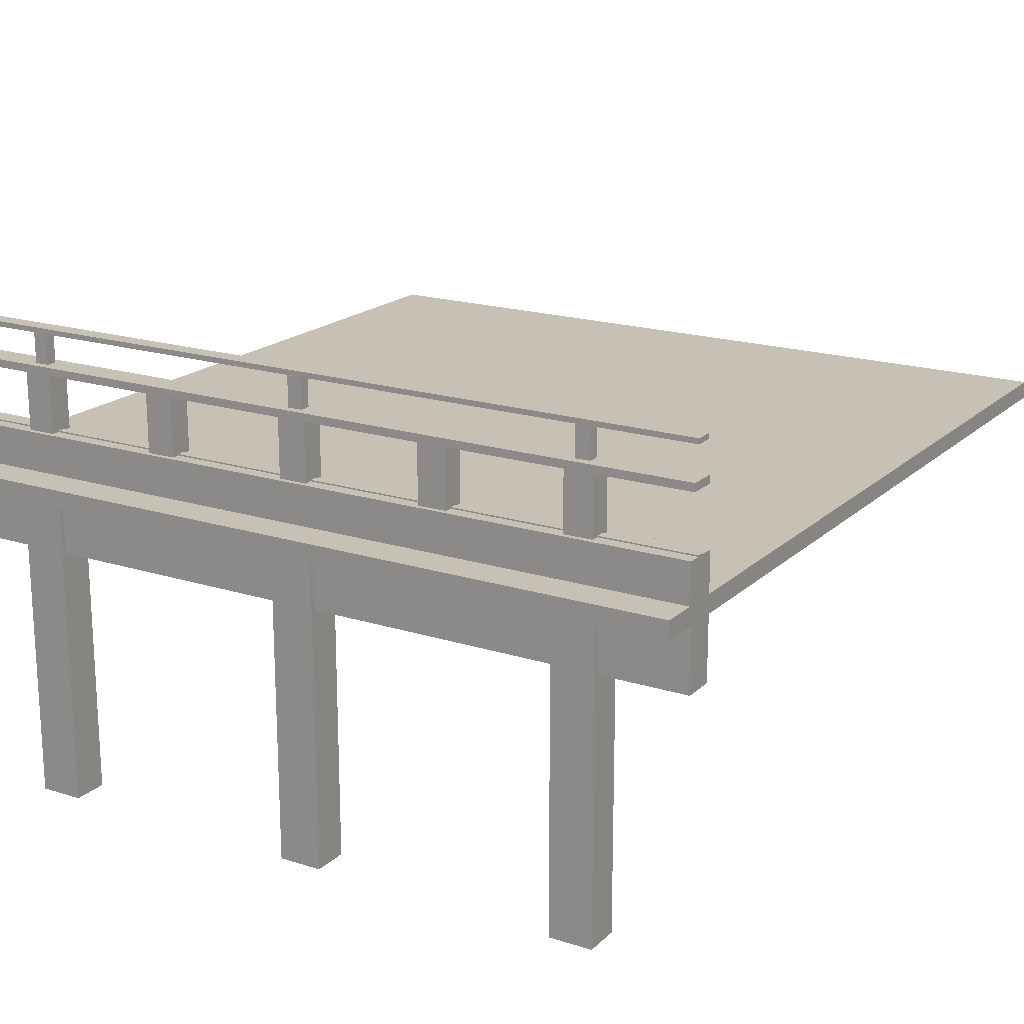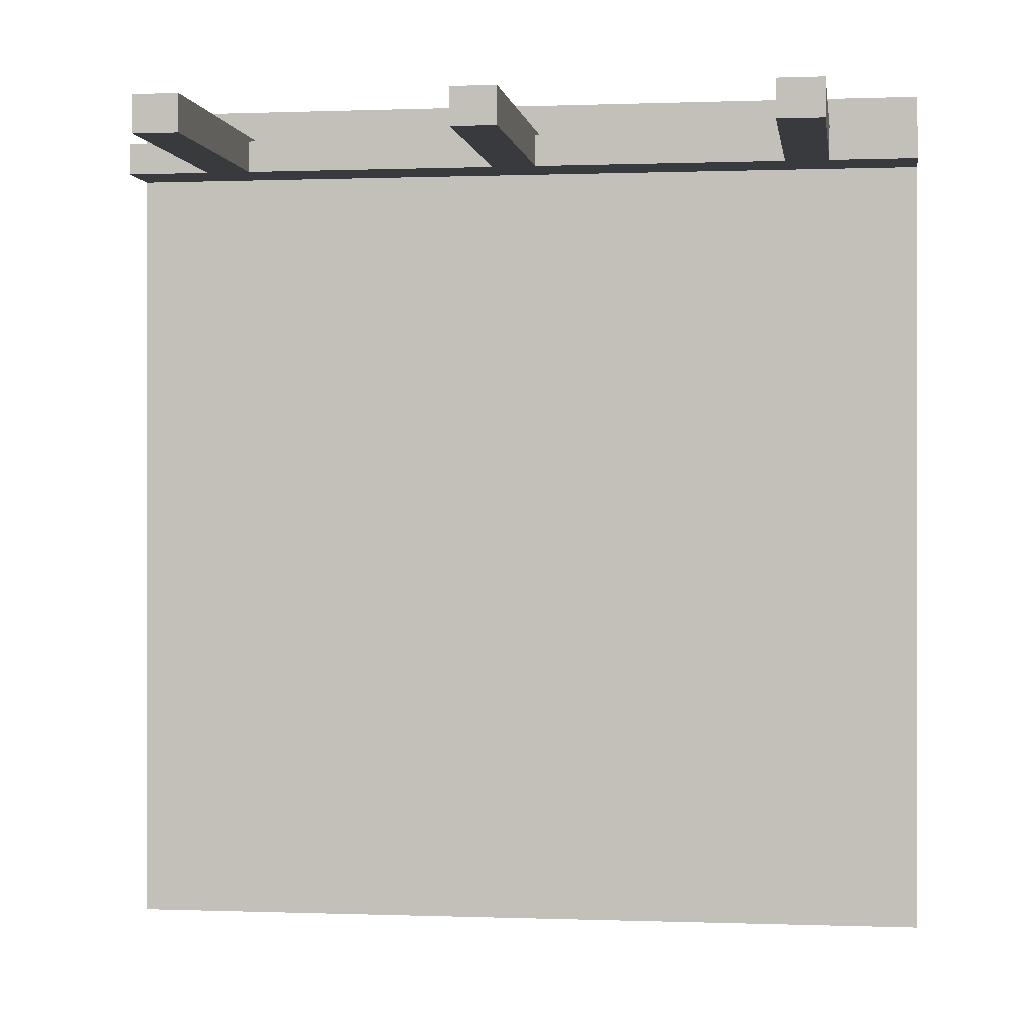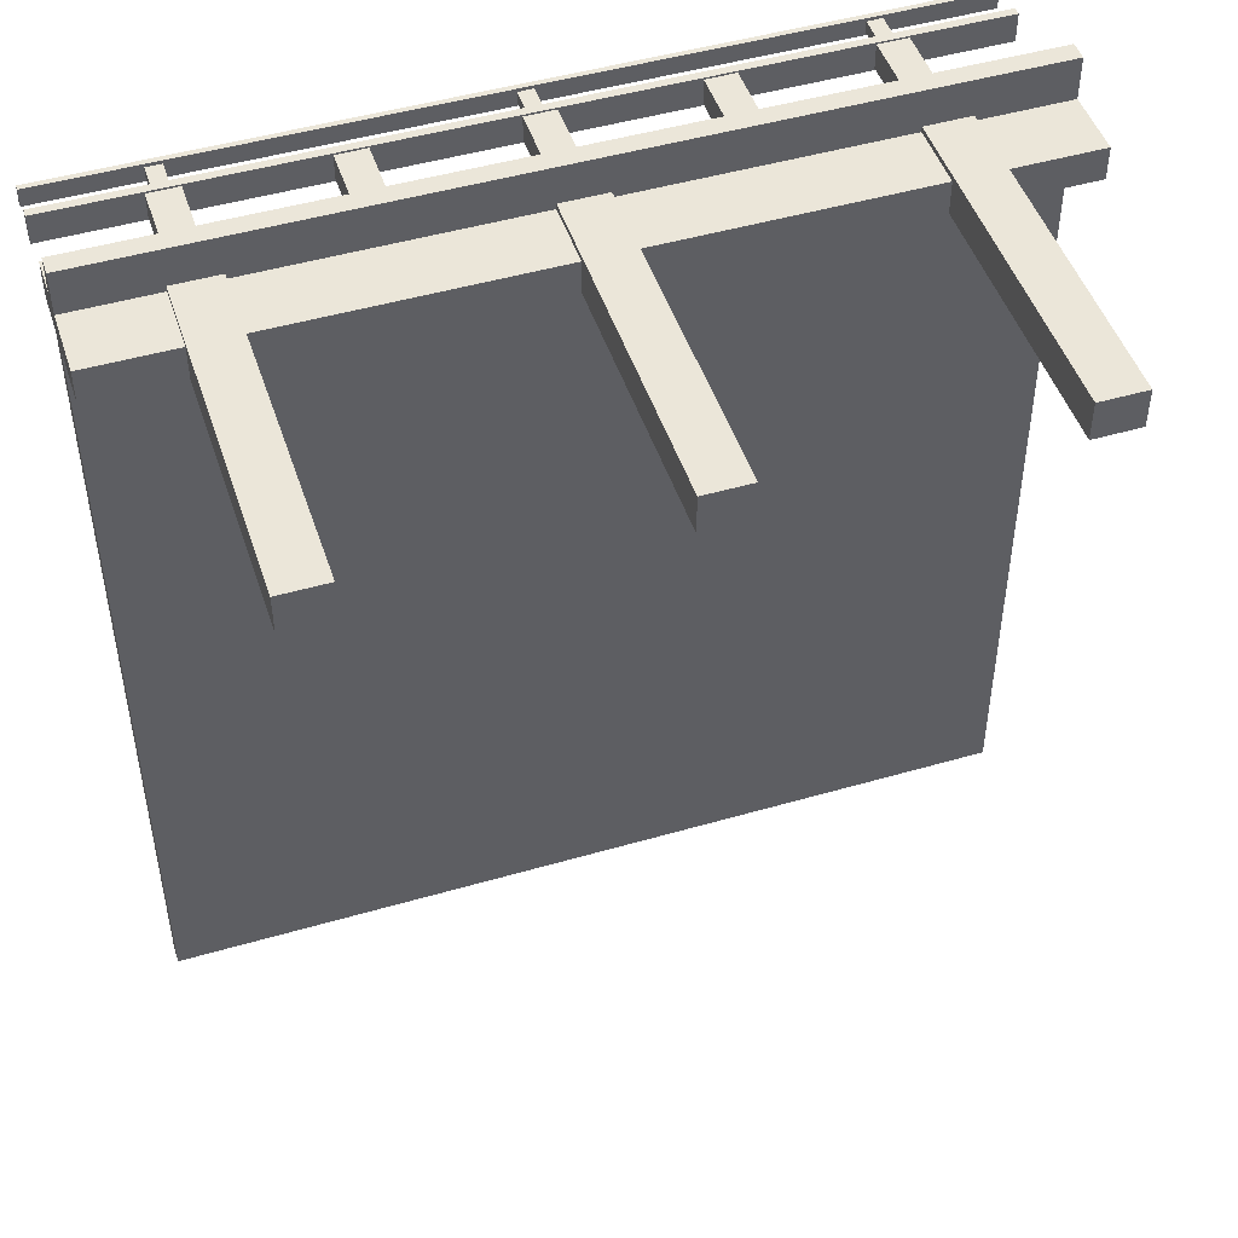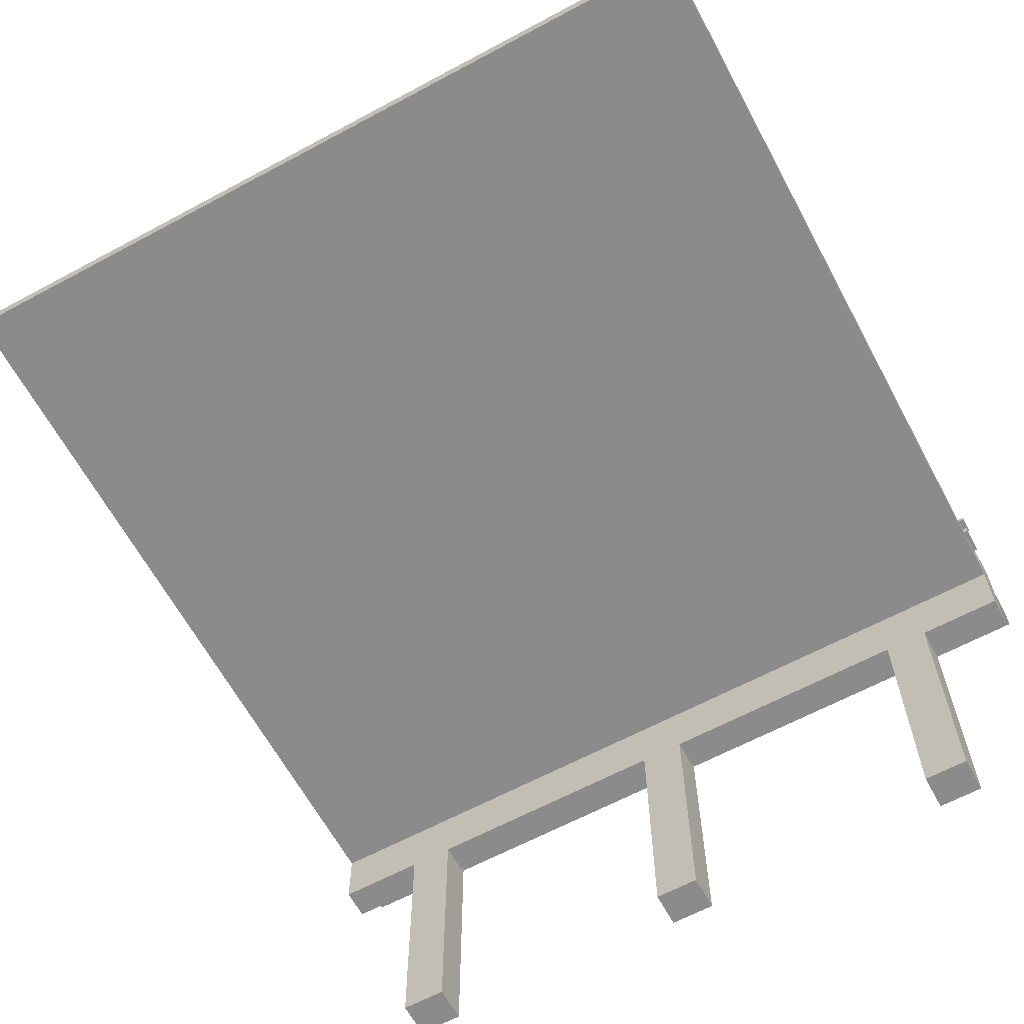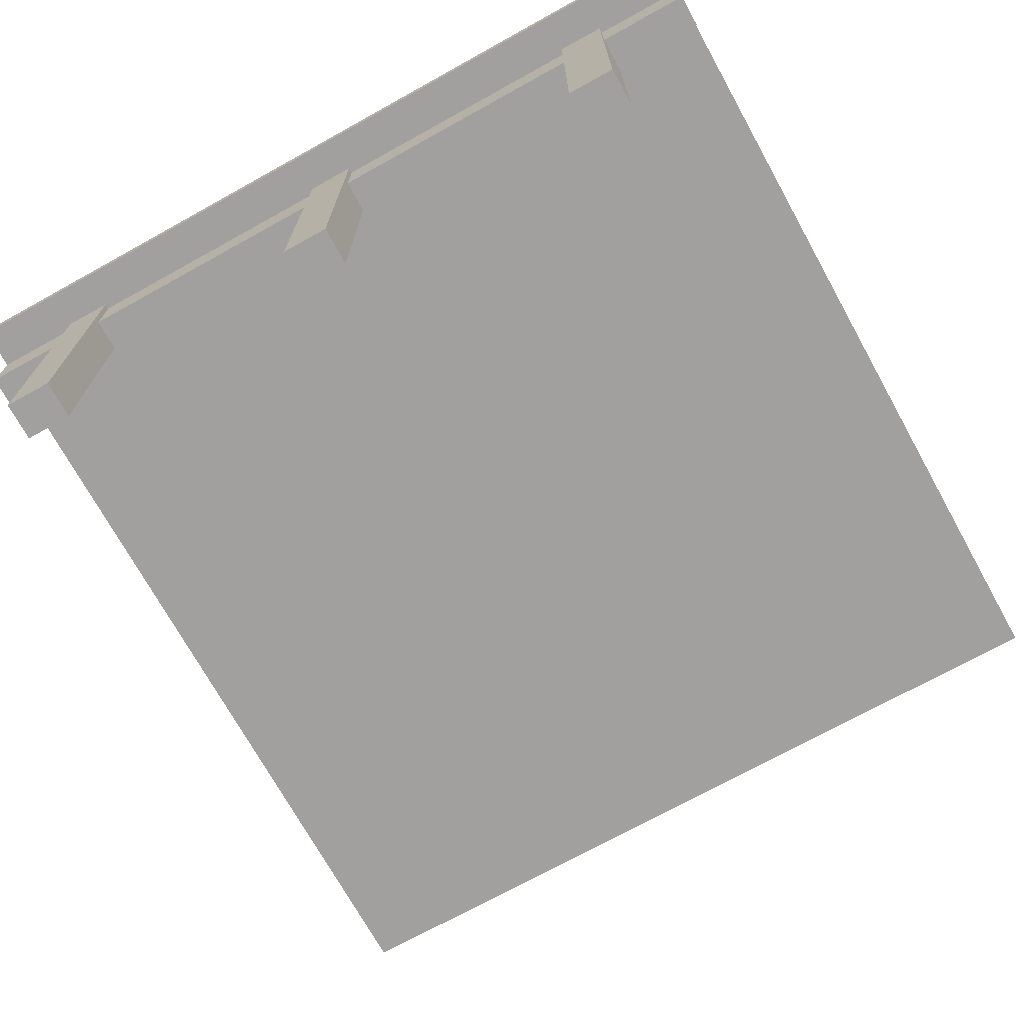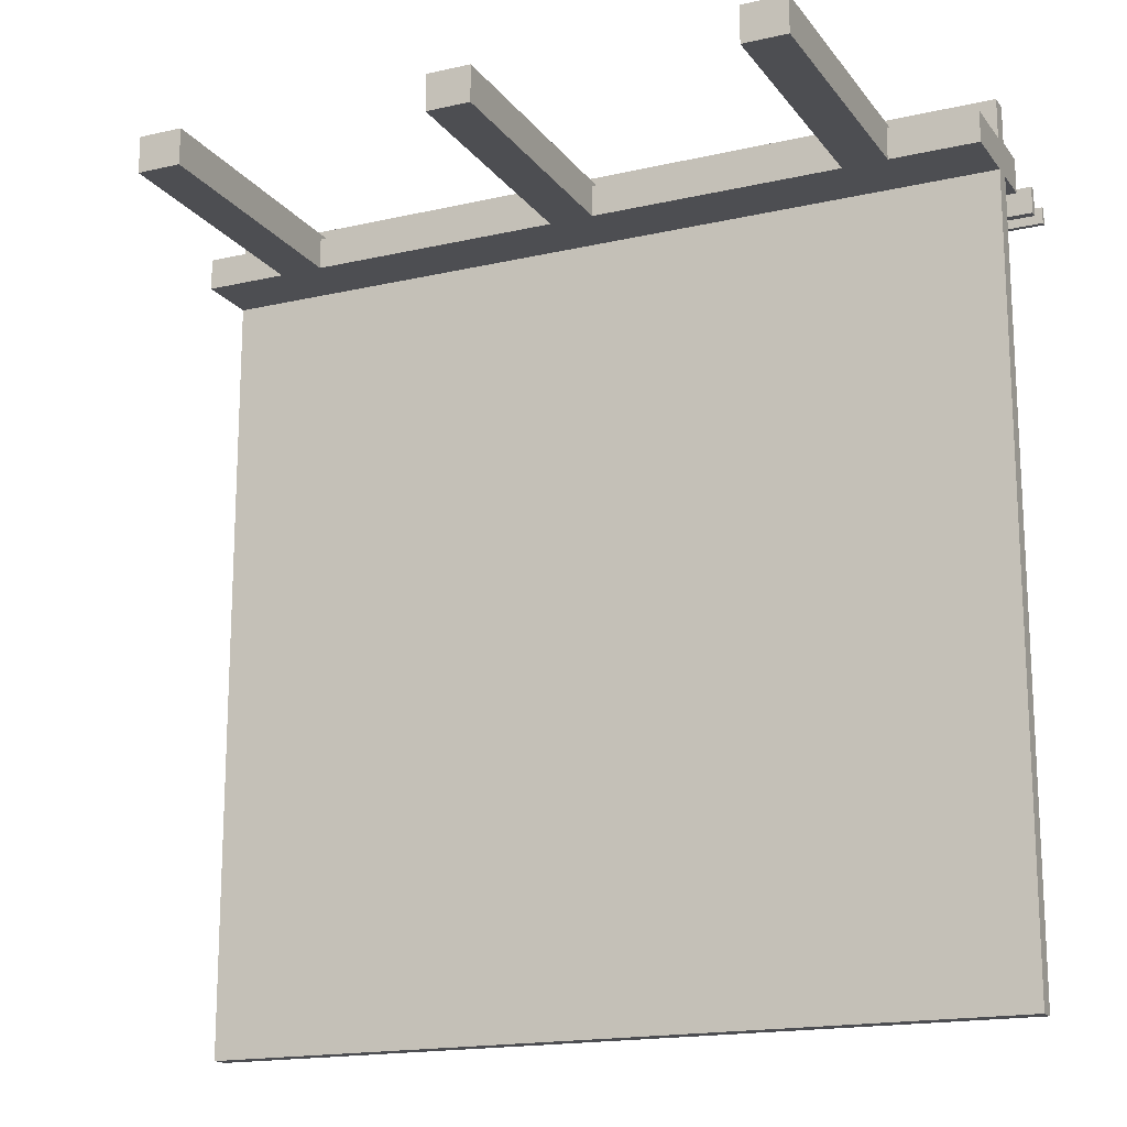
<metadata>
{"format":"obj","ext":"obj","renderer":"f3d","projection":"perspective","resolution":1024,"background":"white","views":[{"elev":18.6,"azim":31.2,"up":"+Y"},{"elev":-0.1,"azim":8.2,"up":"+Z"},{"elev":48.0,"azim":-18.1,"up":"+Z"},{"elev":-64.0,"azim":-151.6,"up":"+Y"},{"elev":-71.9,"azim":29.0,"up":"+Y"},{"elev":-17.2,"azim":24.6,"up":"+Z"}]}
</metadata>
<code>
g
v -2.5 -0.142 5.225
v -2.5 -0.03105 5.225
v -2.5 -0.03105 0
v -2.5 -0.142 0
v 2.5 -0.03105 -2e-06
v 2.5 -0.142 -2e-06
v 2.5 -0.03105 5.225
v 2.5 -0.142 5.225
v -2.5 0.8136 4.947
v 2.5 0.8136 4.947
v 2.5 0.8452 4.947
v -2.5 0.8452 4.947
v 2.5 0.8452 4.843
v -2.5 0.8452 4.843
v 2.5 0.8136 4.843
v -2.5 0.8136 4.843
v -2.5 0.5724 4.811
v 2.5 0.5724 4.811
v -2.5 0.6208 4.811
v 2.5 0.6208 4.811
v -2.5 0.6208 4.98
v 2.5 0.6208 4.98
v 2.5 0.5724 4.98
v -2.5 0.5724 4.98
v 1.738 0.5834 4.969
v 1.738 0.205 4.969
v 1.915 0.205 4.969
v 1.915 0.5834 4.969
v 1.915 0.205 4.822
v 1.915 0.5834 4.822
v 1.738 0.205 4.822
v 1.738 0.5834 4.822
v 1.781 0.6139 4.928
v 1.872 0.6139 4.928
v 1.872 0.6139 4.862
v 1.781 0.6139 4.862
v 1.781 0.8201 4.928
v 1.872 0.8201 4.928
v 1.872 0.8201 4.862
v 1.781 0.8201 4.862
v 0.834 0.5834 4.969
v 0.834 0.205 4.969
v 1.011 0.205 4.969
v 1.011 0.5834 4.969
v 1.011 0.205 4.822
v 1.011 0.5834 4.822
v 0.834 0.205 4.822
v 0.834 0.5834 4.822
v -1.028 0.5834 4.969
v -1.028 0.205 4.969
v -0.8512 0.205 4.969
v -0.8512 0.5834 4.969
v -0.8512 0.205 4.822
v -0.8512 0.5834 4.822
v -1.028 0.205 4.822
v -1.028 0.5834 4.822
v -1.938 0.5829 4.969
v -1.938 0.2051 4.969
v -1.761 0.2051 4.969
v -1.761 0.5829 4.969
v -1.761 0.2051 4.822
v -1.761 0.5829 4.822
v -1.938 0.2051 4.822
v -1.938 0.5829 4.822
v -1.895 0.6139 4.928
v -1.804 0.6139 4.928
v -1.804 0.6139 4.862
v -1.895 0.6139 4.862
v -1.895 0.8201 4.928
v -1.804 0.8201 4.928
v -1.804 0.8201 4.862
v -1.895 0.8201 4.862
v 2.5 -0.03105 5
v -2.5 -0.03105 5
v -2.5 -0.03105 4.785
v 2.5 -0.03105 4.784
v 2.5 0.2118 5
v -2.5 0.2118 5
v 2.5 0.2118 4.784
v -2.5 0.2118 4.785
v -2.5 0.1996 4.92
v 2.5 0.1996 4.92
v 2.5 0.22 4.92
v -2.5 0.22 4.92
v 2.5 0.22 4.87
v -2.5 0.22 4.87
v 2.5 0.1996 4.87
v -2.5 0.1996 4.87
v -0.08919 0.5834 4.969
v -0.08919 0.205 4.969
v 0.08772 0.205 4.969
v 0.08772 0.5834 4.969
v 0.08772 0.205 4.822
v 0.08771 0.5834 4.822
v -0.08919 0.205 4.822
v -0.08919 0.5834 4.822
v -0.04624 0.6139 4.928
v 0.04476 0.6139 4.928
v 0.04476 0.6139 4.862
v -0.04624 0.6139 4.862
v -0.04624 0.8201 4.928
v 0.04476 0.8201 4.928
v 0.04476 0.8201 4.862
v -0.04624 0.8201 4.862
v -1.985 -0.142 5.009
v -1.985 -2.142 5.009
v -1.713 -2.142 5.008
v -1.713 -0.142 5.009
v -1.713 -2.142 4.782
v -1.713 -0.142 4.782
v -1.985 -2.142 4.782
v -1.985 -0.142 4.782
v -0.1408 -0.142 5.009
v -0.1408 -2.142 5.009
v 0.1311 -2.142 5.008
v 0.1311 -0.142 5.009
v 0.1311 -2.142 4.782
v 0.1311 -0.142 4.782
v -0.1408 -2.142 4.782
v -0.1408 -0.142 4.782
v 1.687 -0.142 5.009
v 1.687 -2.142 5.009
v 1.959 -2.142 5.008
v 1.959 -0.142 5.009
v 1.959 -2.142 4.782
v 1.959 -0.142 4.782
v 1.687 -2.142 4.782
v 1.687 -0.142 4.782
v 2.5 -0.142 4.977
v -2.5 -0.142 4.977
v -2.5 -0.5289 4.977
v 2.5 -0.5289 4.977
v -2.5 -0.5289 4.782
v 2.5 -0.5289 4.782
v -2.5 -0.142 4.782
v 2.5 -0.142 4.782
g
f 1 2 3 4
f 4 3 5 6
f 6 5 7 8
f 8 7 2 1
f 4 6 8 1
f 5 3 2 7
f 9 10 11 12
f 12 11 13 14
f 14 13 15 16
f 16 15 10 9
f 12 14 16 9
f 13 11 10 15
f 20 22 23 18
f 21 19 17 24
f 17 18 23 24
f 19 20 18 17
f 21 22 20 19
f 24 23 22 21
f 25 26 27 28
f 28 27 29 30
f 30 29 31 32
f 32 31 26 25
f 28 30 32 25
f 37 33 34 38
f 38 34 35 39
f 39 35 36 40
f 40 36 33 37
f 35 34 33 36
f 41 42 43 44
f 44 43 45 46
f 46 45 47 48
f 48 47 42 41
f 44 46 48 41
f 49 50 51 52
f 52 51 53 54
f 54 53 55 56
f 56 55 50 49
f 52 54 56 49
f 53 51 50 55
f 57 58 59 60
f 60 59 61 62
f 62 61 63 64
f 64 63 58 57
f 60 62 64 57
f 61 59 58 63
f 69 65 66 70
f 70 66 67 71
f 71 67 68 72
f 72 68 65 69
f 67 66 65 68
f 73 74 75 76
f 77 79 80 78
f 76 75 80 79
f 74 73 77 78
f 75 74 78 80
f 73 76 79 77
f 81 82 83 84
f 84 83 85 86
f 86 85 87 88
f 84 86 88 81
f 85 83 82 87
f 89 90 91 92
f 92 91 93 94
f 94 93 95 96
f 96 95 90 89
f 92 94 96 89
f 93 91 90 95
f 101 97 98 102
f 102 98 99 103
f 103 99 100 104
f 104 100 97 101
f 99 98 97 100
f 105 106 107 108
f 108 107 109 110
f 110 109 111 112
f 112 111 106 105
f 108 110 112 105
f 109 107 106 111
f 113 114 115 116
f 116 115 117 118
f 118 117 119 120
f 120 119 114 113
f 116 118 120 113
f 117 115 114 119
f 121 122 123 124
f 124 123 125 126
f 126 125 127 128
f 128 127 122 121
f 124 126 128 121
f 125 123 122 127
f 129 130 131 132
f 132 131 133 134
f 134 133 135 136
f 136 135 130 129
f 132 134 136 129
f 133 131 130 135

</code>
